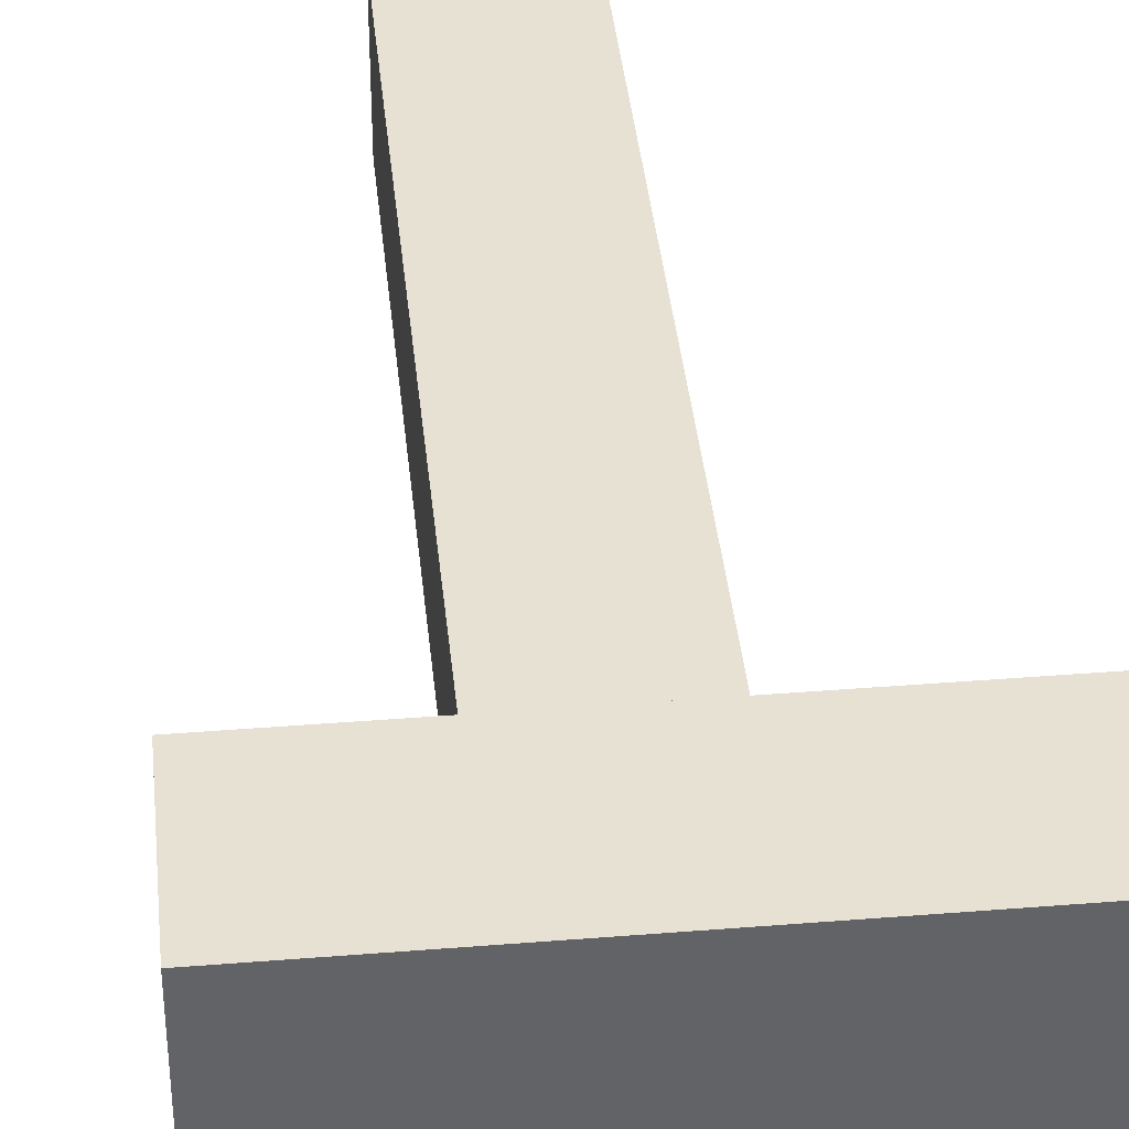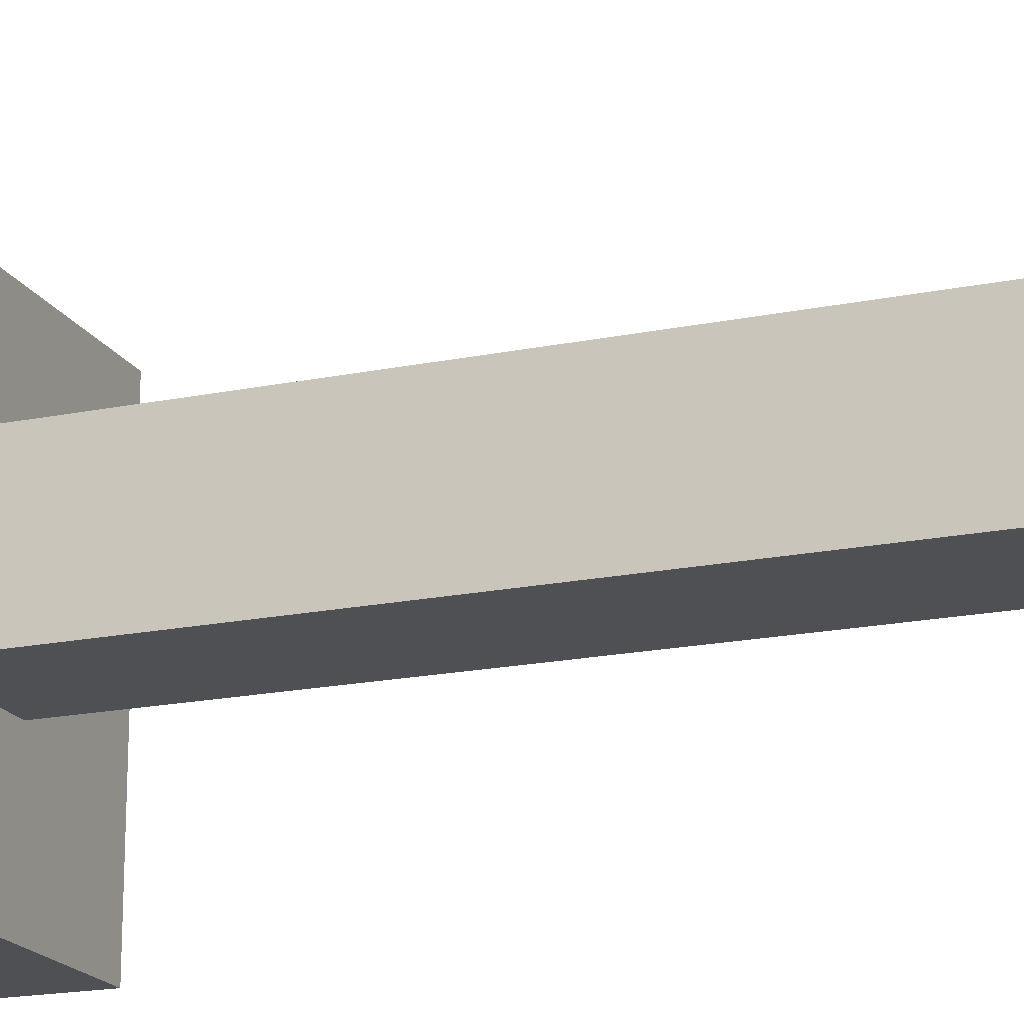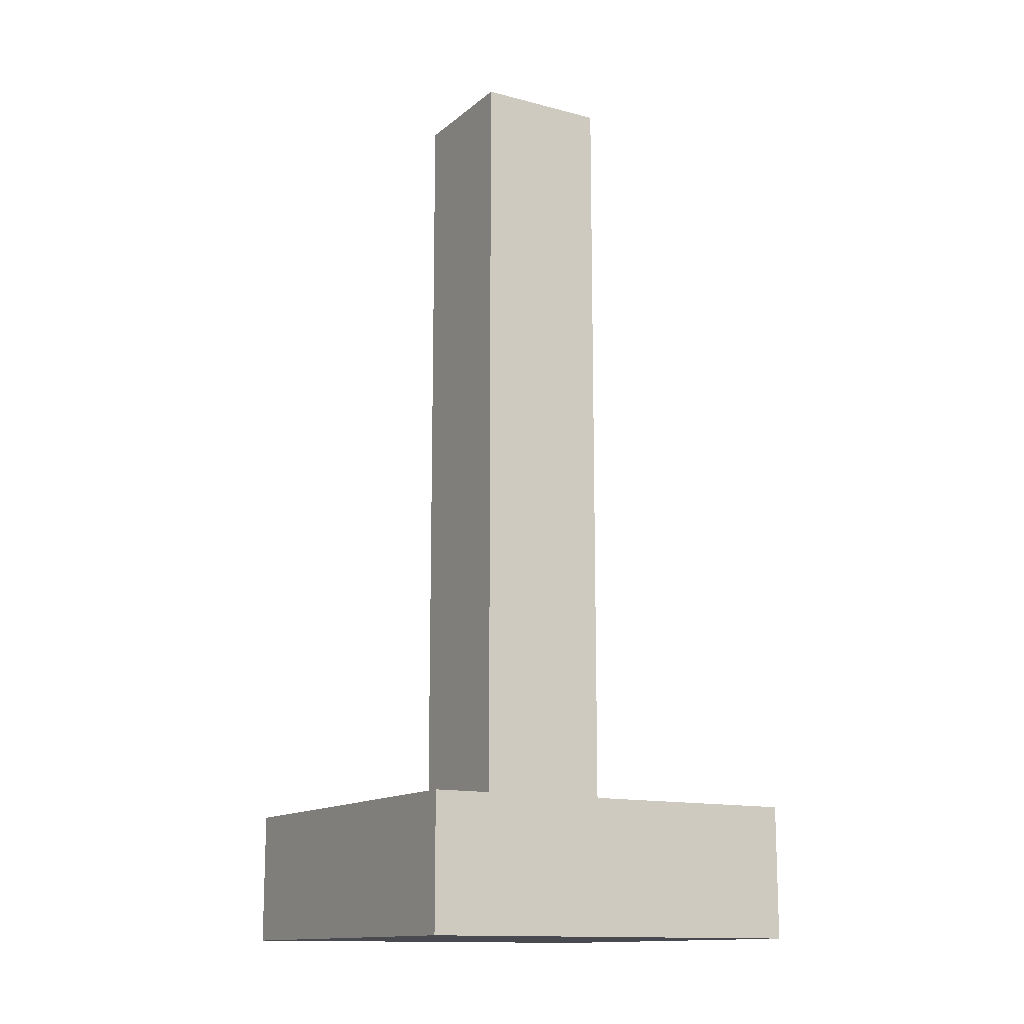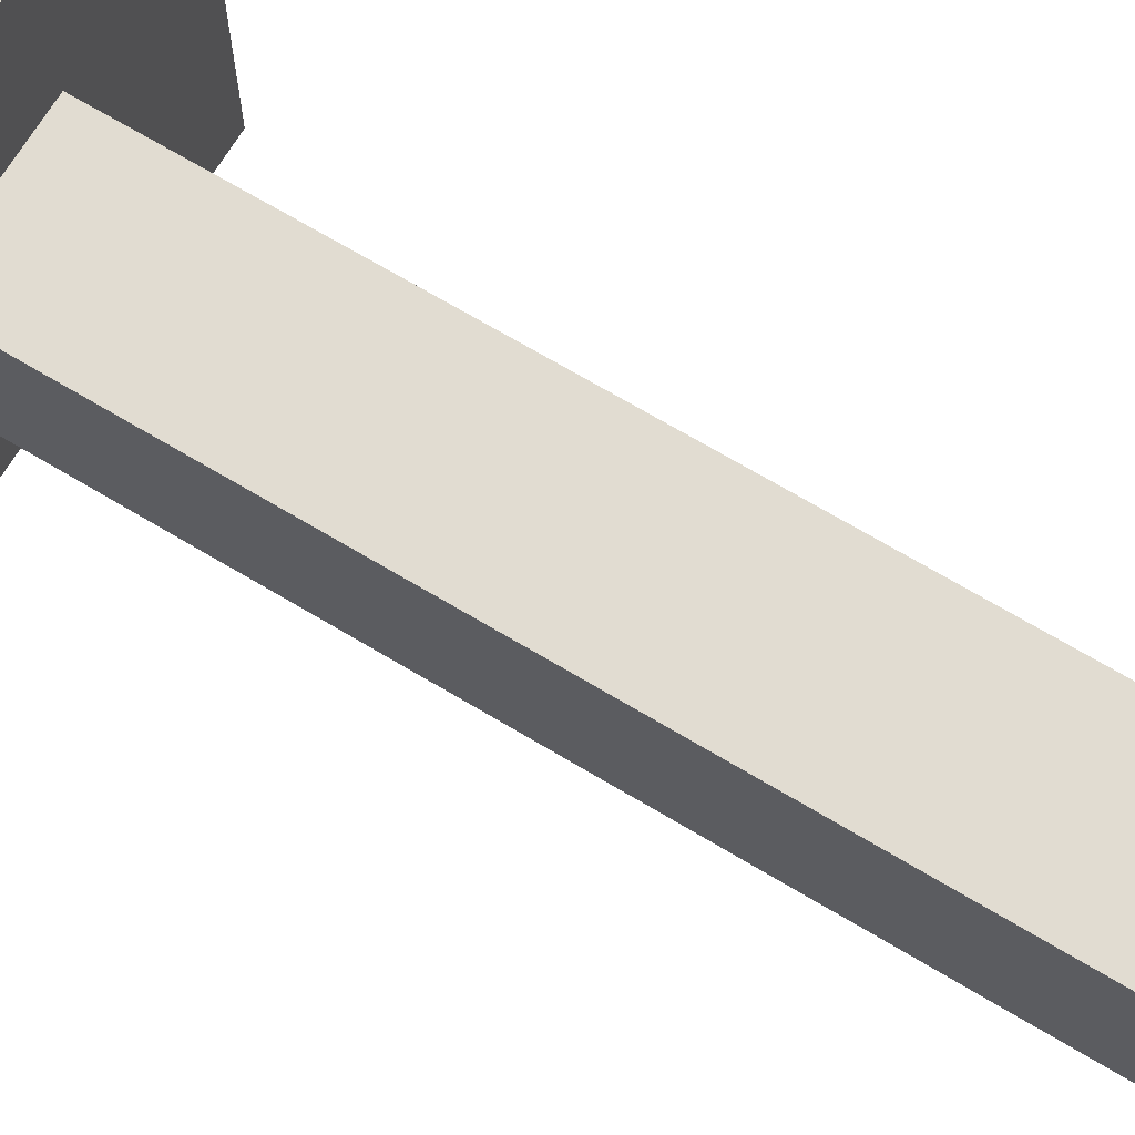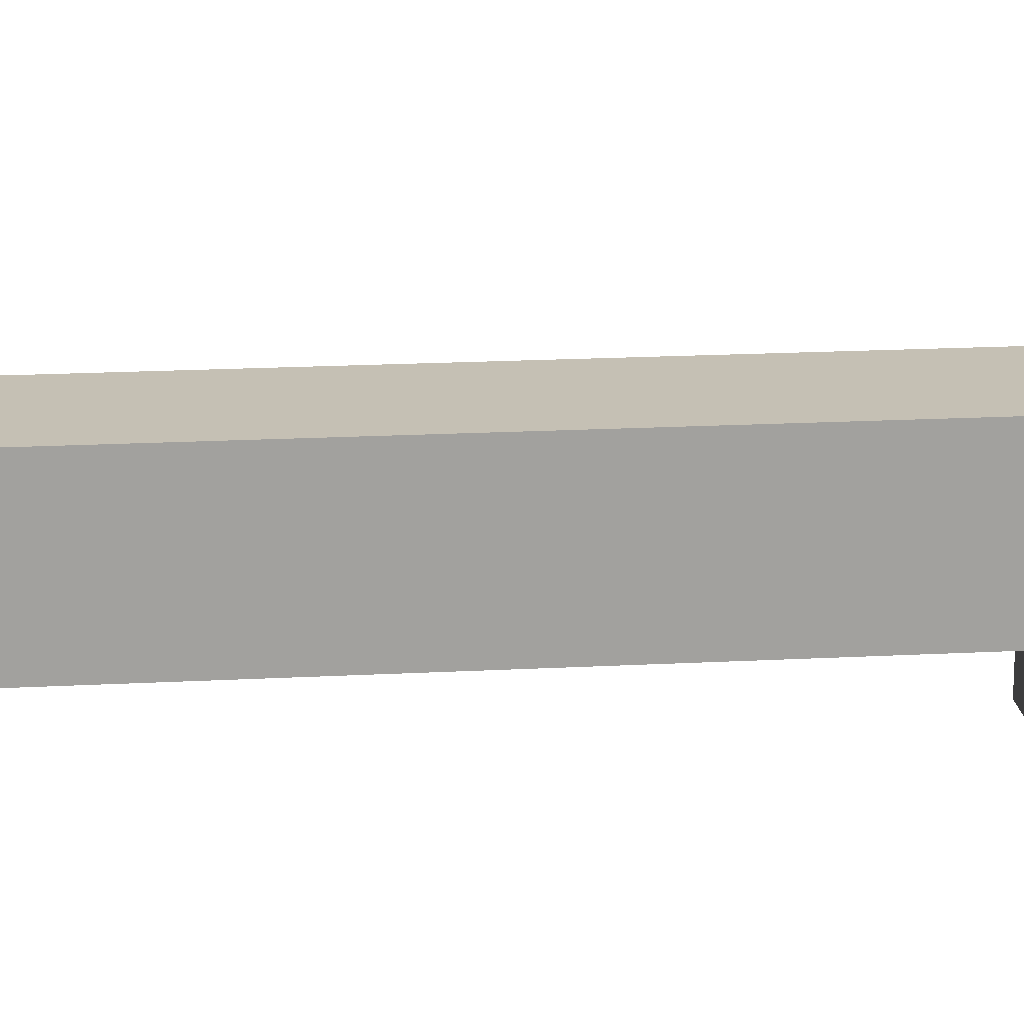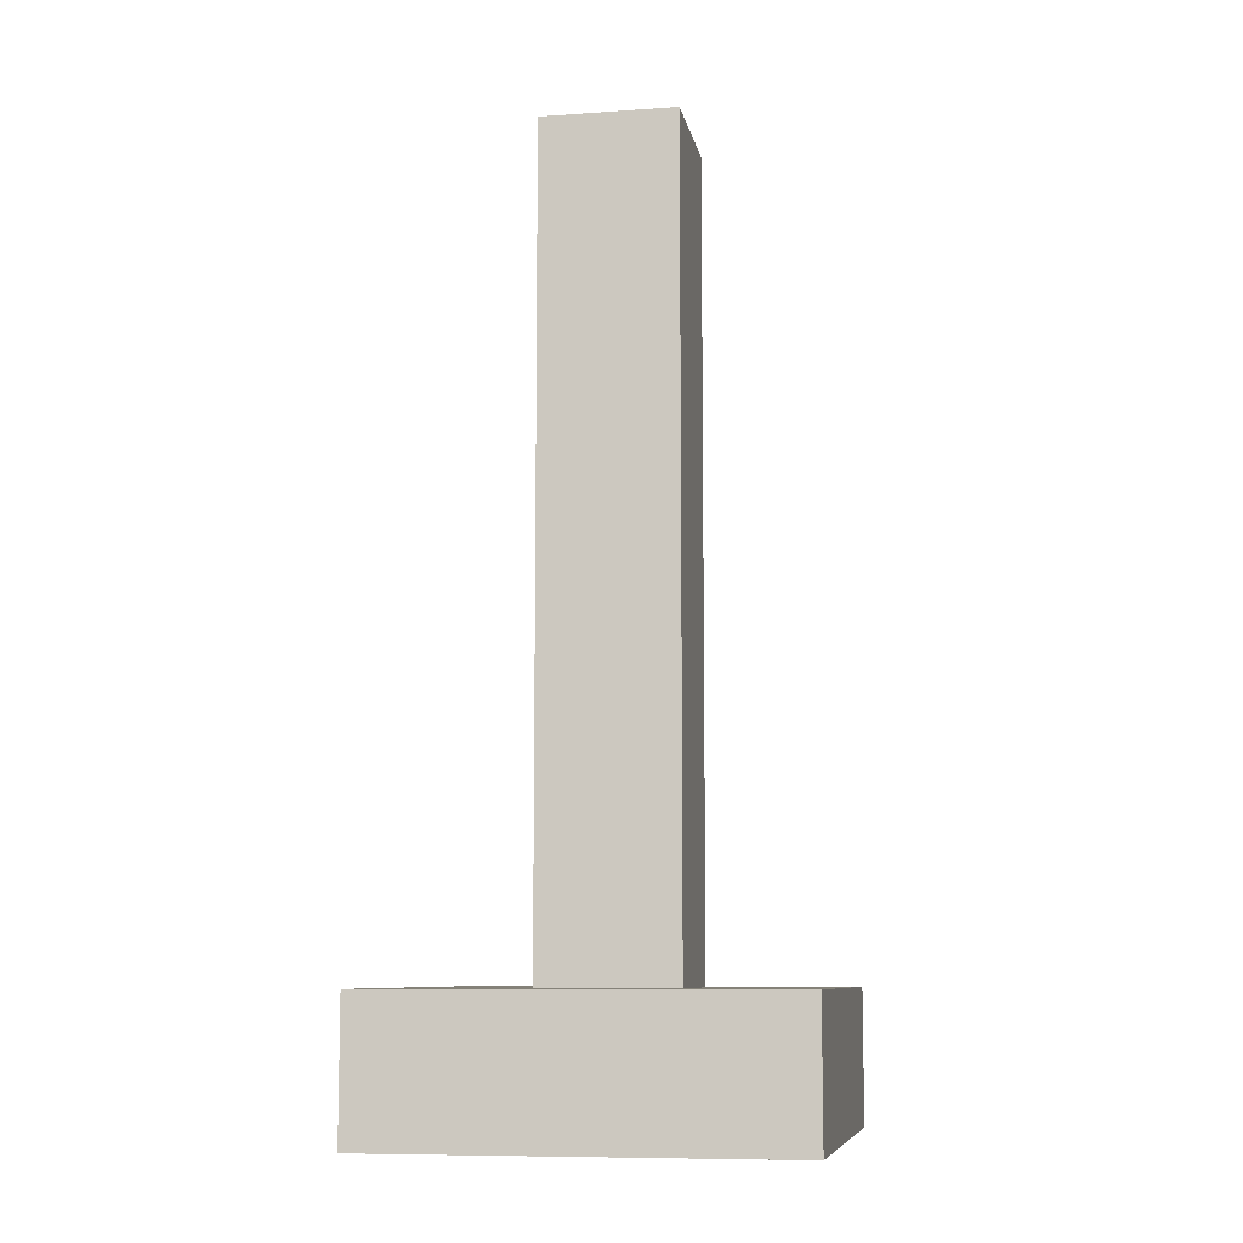
<metadata>
{"format":"obj","ext":"obj","renderer":"f3d","projection":"perspective","resolution":1024,"background":"white","views":[{"elev":39.4,"azim":-5.7,"up":"+Z"},{"elev":-18.8,"azim":111.4,"up":"+Z"},{"elev":-13.6,"azim":-120.4,"up":"+Y"},{"elev":69.0,"azim":121.0,"up":"+Z"},{"elev":18.4,"azim":-95.9,"up":"+Z"},{"elev":-8.7,"azim":10.6,"up":"+Y"}]}
</metadata>
<code>
o
v 0 0.3 0
v 0 0.3 -0.3
v 0 0.4 0
v 0 0.4 -0.3
v 0.1 0.4 -0.1
v 0.1 0.4 -0.2
v 0.1 0.6 -0.1
v 0.1 0.6 -0.2
v 0.1 0.7 -0.1
v 0.1 0.7 -0.2
v 0.1 0.8 -0.1
v 0.1 0.8 -0.2
v 0.1 0.9 -0.1
v 0.1 0.9 -0.2
v 0.1 1 -0.1
v 0.1 1 -0.2
v 0.2 0.4 -0.1
v 0.2 0.4 -0.2
v 0.2 0.6 -0.1
v 0.2 0.6 -0.2
v 0.2 0.7 -0.1
v 0.2 0.7 -0.2
v 0.2 0.8 -0.1
v 0.2 0.8 -0.2
v 0.2 0.9 -0.1
v 0.2 0.9 -0.2
v 0.2 1 -0.1
v 0.2 1 -0.2
v 0.3 0.3 0
v 0.3 0.3 -0.3
v 0.3 0.4 0
v 0.3 0.4 -0.3
v 0 0.3 0
v 0 0.4 0
v 0.3 0.3 0
v 0.3 0.4 0
v 0.1 0.4 -0.1
v 0.1 0.6 -0.1
v 0.1 0.7 -0.1
v 0.1 0.8 -0.1
v 0.1 0.9 -0.1
v 0.1 1 -0.1
v 0.2 0.4 -0.1
v 0.2 0.6 -0.1
v 0.2 0.7 -0.1
v 0.2 0.8 -0.1
v 0.2 0.9 -0.1
v 0.2 1 -0.1
v 0.1 0.4 -0.2
v 0.1 0.6 -0.2
v 0.1 0.7 -0.2
v 0.1 0.8 -0.2
v 0.1 0.9 -0.2
v 0.1 1 -0.2
v 0.2 0.4 -0.2
v 0.2 0.6 -0.2
v 0.2 0.7 -0.2
v 0.2 0.8 -0.2
v 0.2 0.9 -0.2
v 0.2 1 -0.2
v 0 0.3 -0.3
v 0 0.4 -0.3
v 0.3 0.3 -0.3
v 0.3 0.4 -0.3
v 0 0.3 0
v 0.3 0.3 0
v 0 0.3 -0.3
v 0.3 0.3 -0.3
v 0 0.4 0
v 0.3 0.4 0
v 0.1 0.4 -0.1
v 0.2 0.4 -0.1
v 0.1 0.4 -0.2
v 0.2 0.4 -0.2
v 0 0.4 -0.3
v 0.3 0.4 -0.3
v 0.1 1 -0.1
v 0.2 1 -0.1
v 0.1 1 -0.2
v 0.2 1 -0.2
f 3 2 1
f 4 2 3
f 7 6 5
f 8 6 7
f 9 8 7
f 10 8 9
f 11 10 9
f 12 10 11
f 13 12 11
f 14 12 13
f 15 14 13
f 16 14 15
f 17 18 19
f 19 18 20
f 19 20 21
f 21 20 22
f 21 22 23
f 23 22 24
f 23 24 25
f 25 24 26
f 25 26 27
f 27 26 28
f 29 30 31
f 31 30 32
f 35 34 33
f 36 34 35
f 43 38 37
f 44 39 38
f 44 38 43
f 45 40 39
f 45 39 44
f 46 41 40
f 46 40 45
f 47 42 41
f 47 41 46
f 48 42 47
f 49 50 55
f 50 51 56
f 55 50 56
f 51 52 57
f 56 51 57
f 52 53 58
f 57 52 58
f 53 54 59
f 58 53 59
f 59 54 60
f 61 62 63
f 63 62 64
f 67 66 65
f 68 66 67
f 69 70 71
f 71 70 72
f 69 71 73
f 72 70 74
f 69 73 75
f 73 74 75
f 74 70 76
f 75 74 76
f 77 78 79
f 79 78 80

</code>
